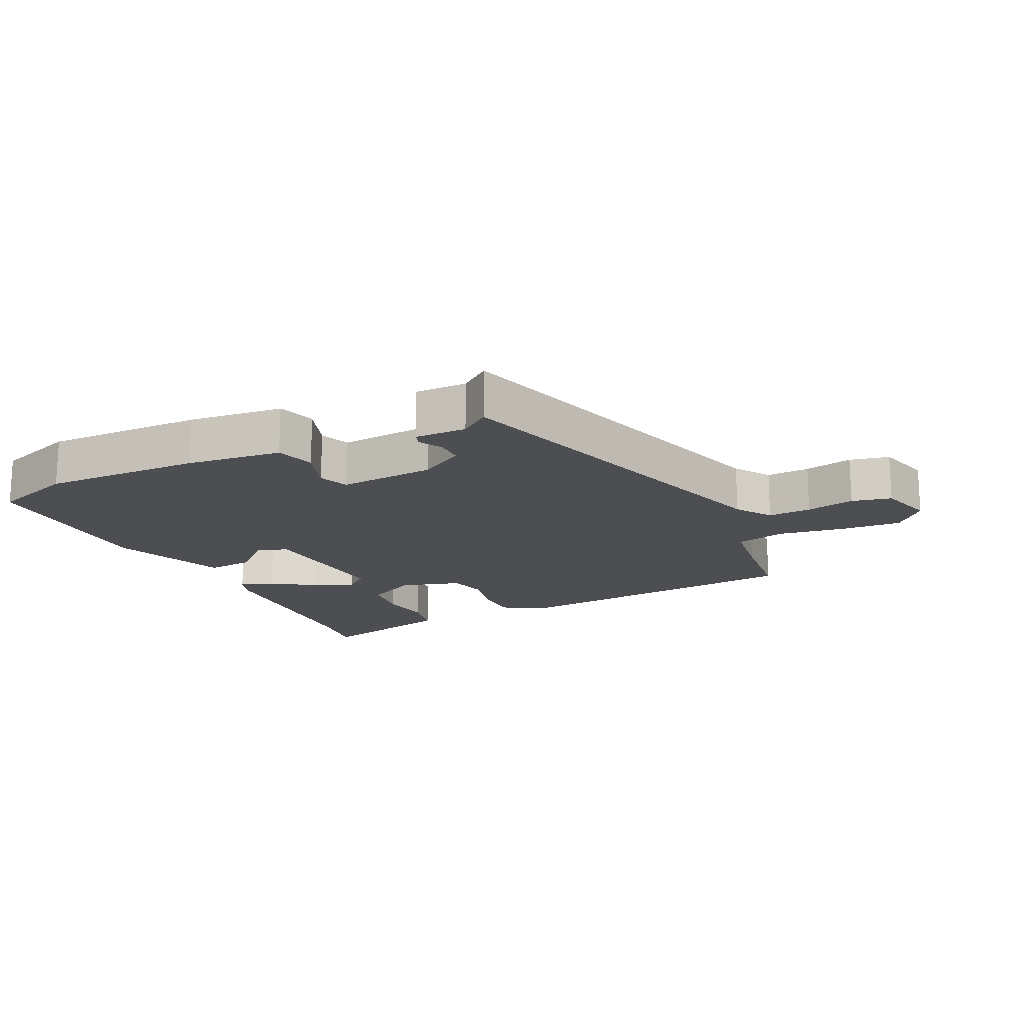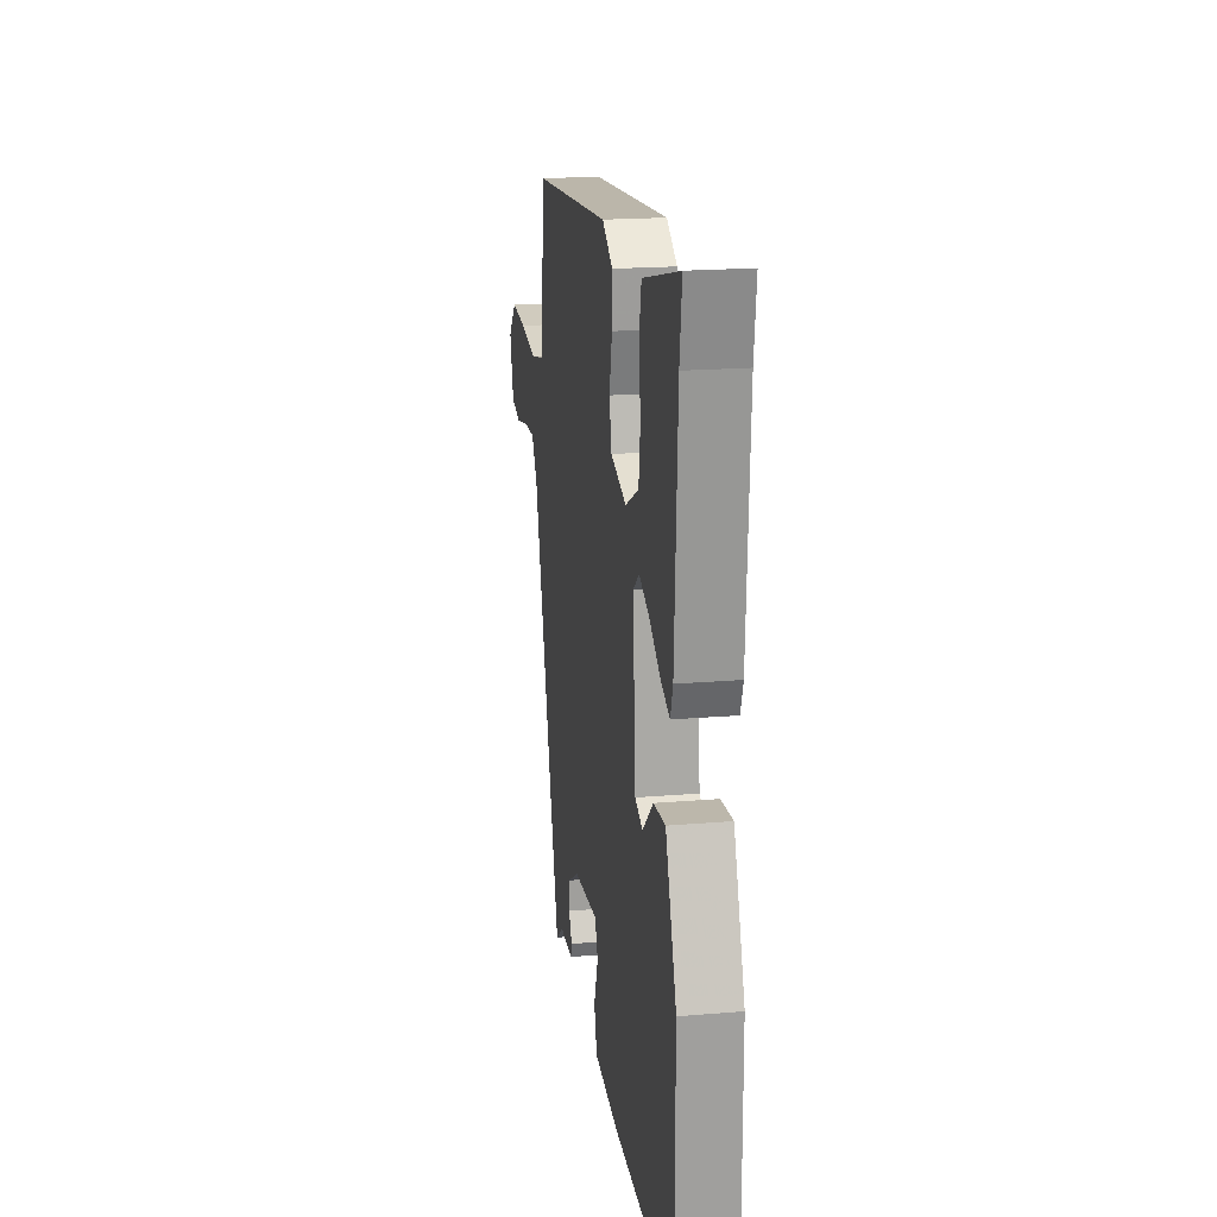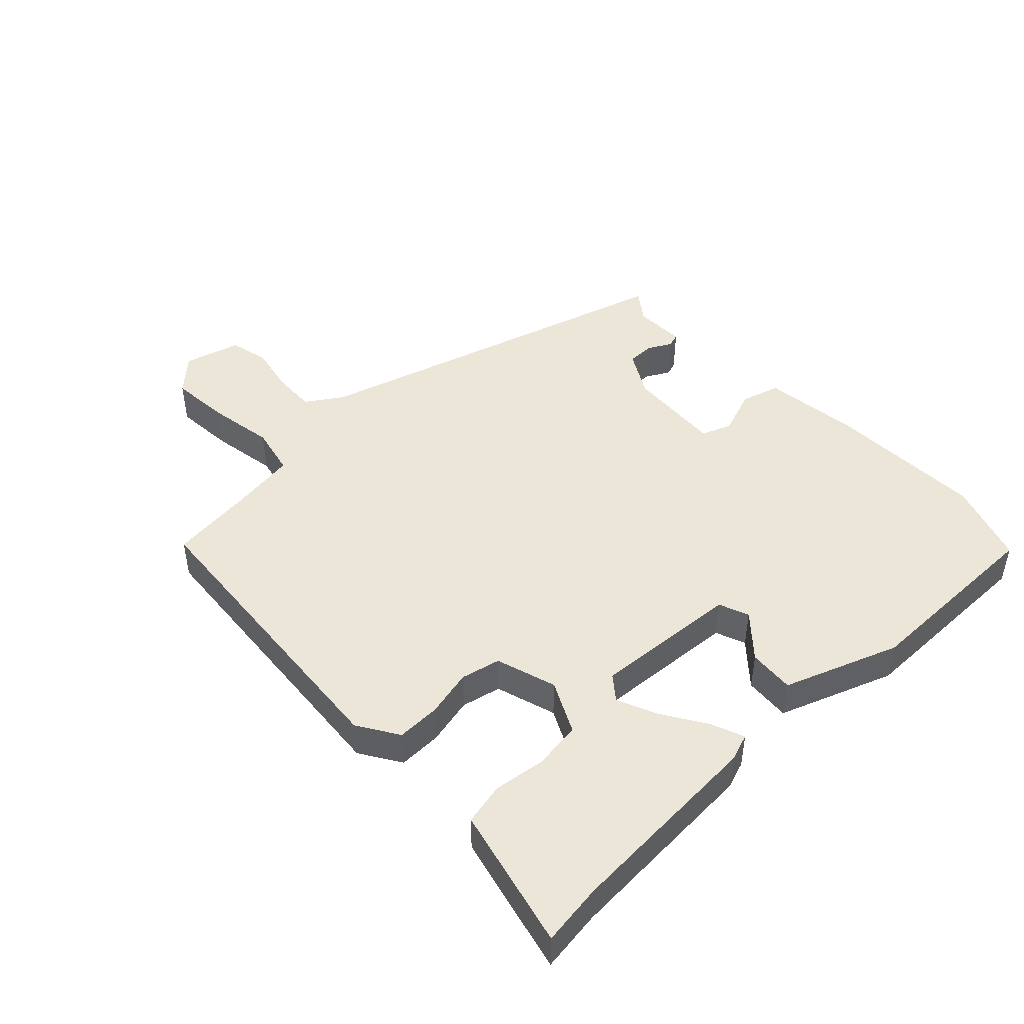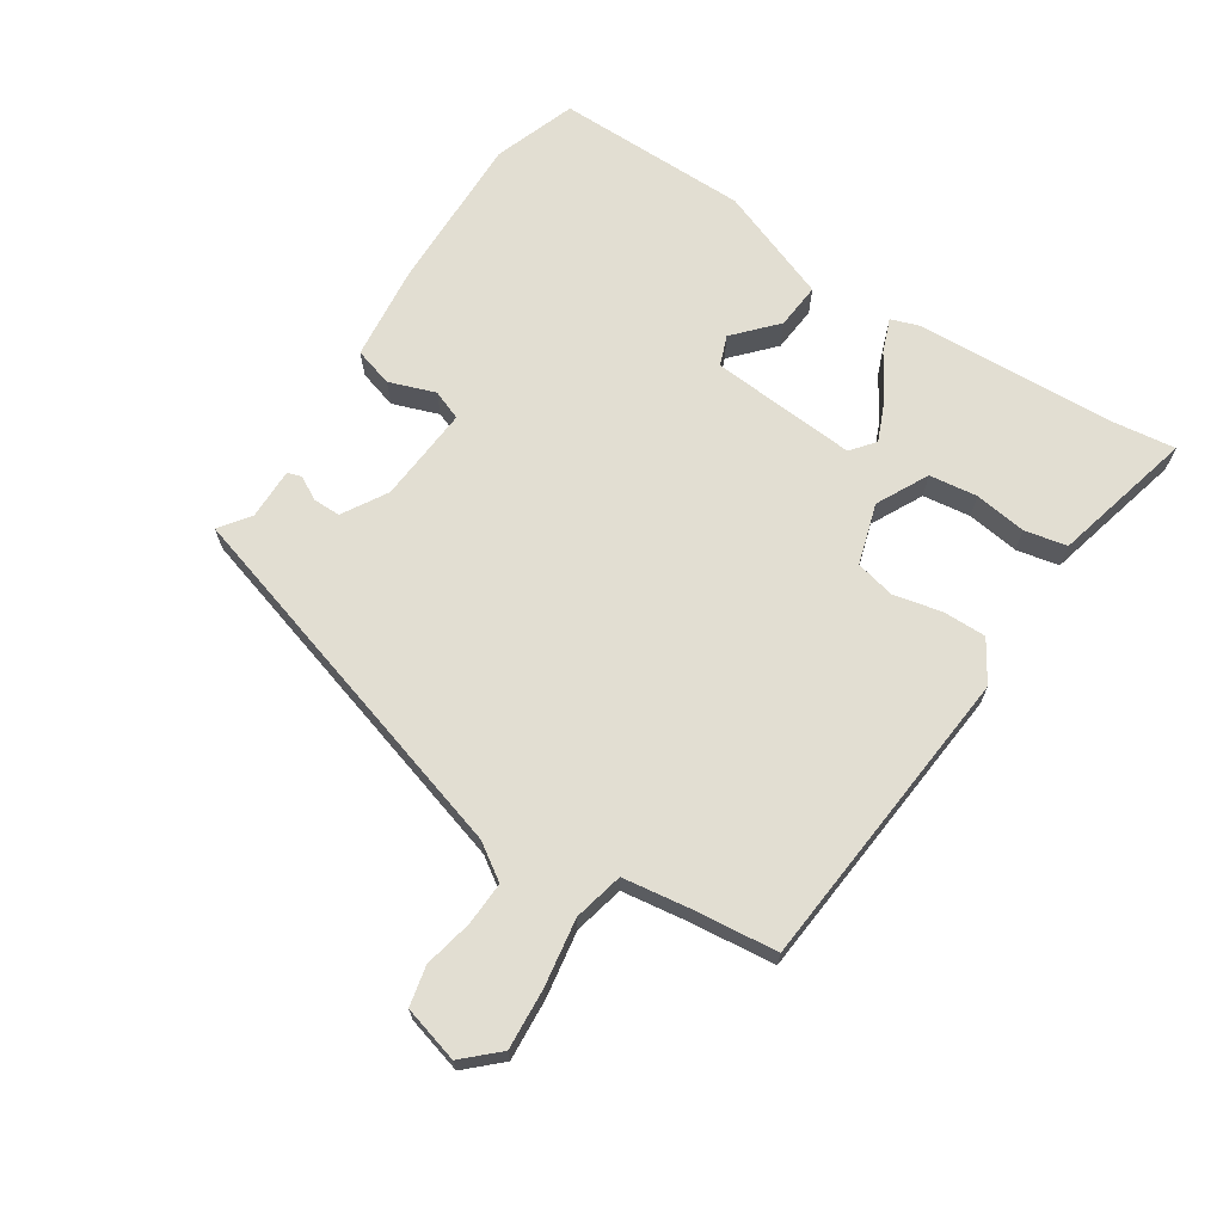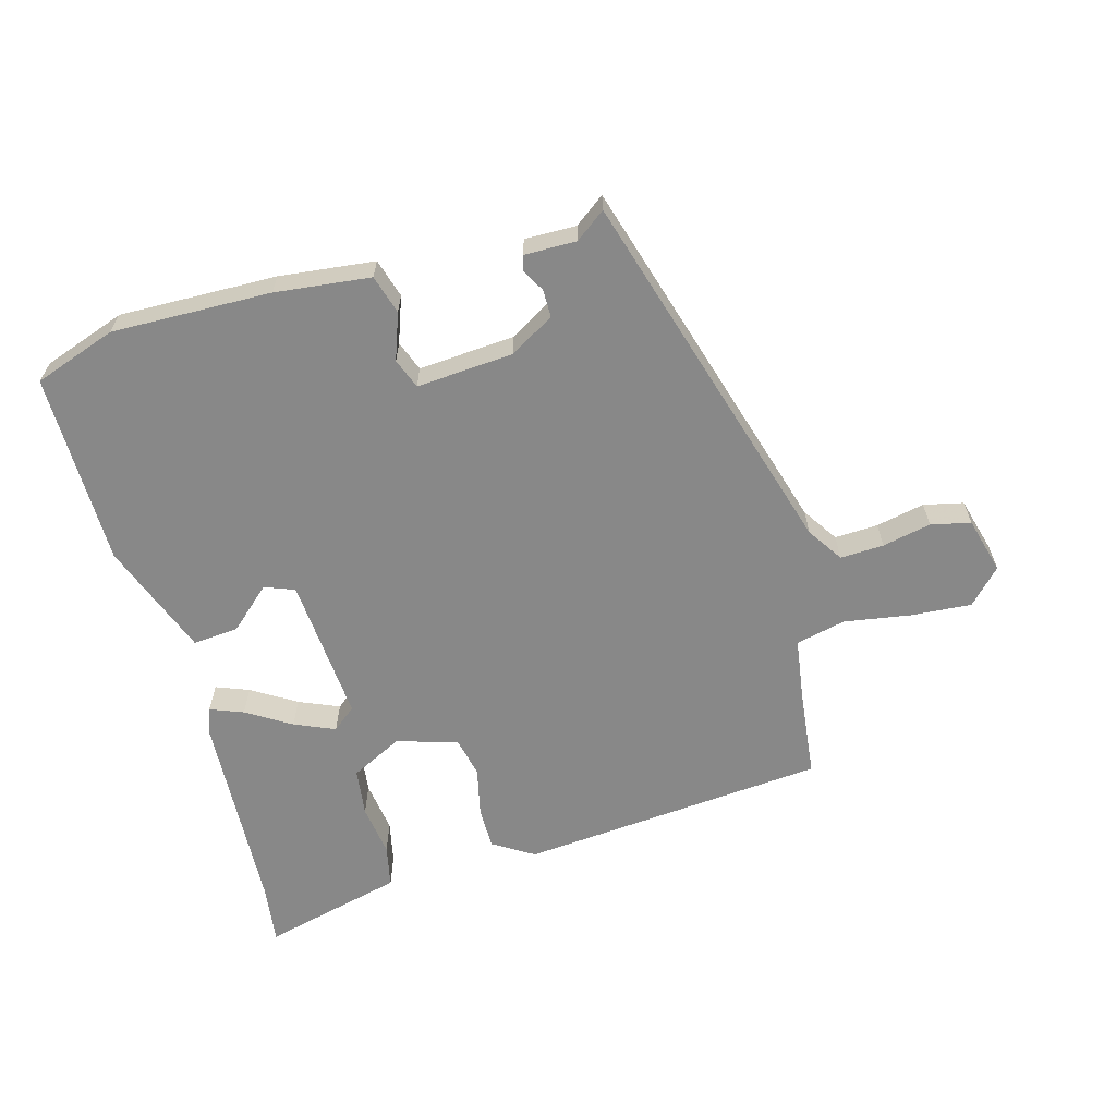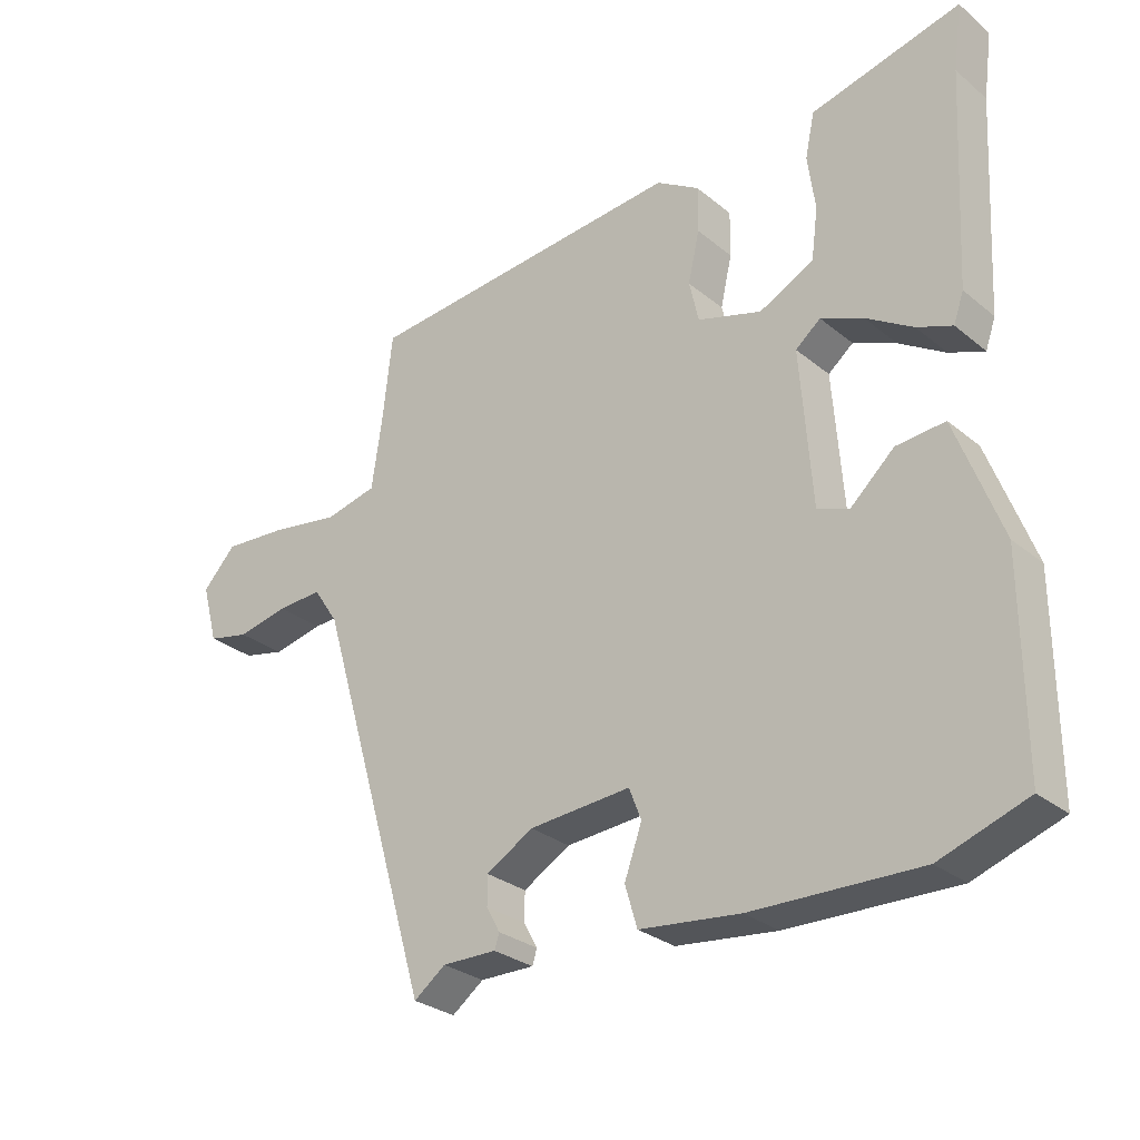
<metadata>
{"format":"obj","ext":"obj","renderer":"f3d","projection":"perspective","resolution":1024,"background":"white","views":[{"elev":-16.9,"azim":-154.1,"up":"+Y"},{"elev":19.2,"azim":81.0,"up":"+Z"},{"elev":46.2,"azim":46.1,"up":"+Y"},{"elev":67.8,"azim":-56.7,"up":"+Y"},{"elev":-62.7,"azim":-164.4,"up":"+Y"},{"elev":-28.7,"azim":39.7,"up":"+Z"}]}
</metadata>
<code>
v -0.36 0.07 -0.526
v -0.532 0.07 0.055
v -0.569 0.07 0.111
v -0.637 0.07 0.108
v -0.713 0.07 0.092
v -0.775 0.07 0.106
v -0.799 0.07 0.194
v -0.749 0.07 0.247
v -0.654 0.07 0.24
v -0.55 0.07 0.223
v -0.472 0.07 0.241
v -0.457 0.07 0.343
v -0.442 0.07 0.477
v 0.038 0.07 0.519
v 0.102 0.07 0.479
v 0.101 0.07 0.411
v 0.084 0.07 0.336
v 0.098 0.07 0.274
v 0.193 0.07 0.245
v 0.274 0.07 0.286
v 0.284 0.07 0.361
v 0.273 0.07 0.443
v 0.287 0.07 0.509
v 0.376 0.07 0.531
v 0.509 0.07 0.564
v 0.496 0.07 0.467
v 0.479 0.07 0.15
v 0.464 0.07 0.107
v 0.412 0.07 0.127
v 0.343 0.07 0.17
v 0.28 0.07 0.197
v 0.243 0.07 0.167
v 0.26 0.07 -0.062
v 0.307 0.07 -0.08
v 0.372 0.07 -0.021
v 0.444 0.07 -0.015
v 0.511 0.07 -0.194
v 0.512 0.07 -0.496
v 0.383 0.07 -0.541
v 0.135 0.07 -0.535
v -0.014 0.07 -0.518
v -0.032 0.07 -0.457
v -0.006 0.07 -0.385
v -0.024 0.07 -0.338
v -0.175 0.07 -0.349
v -0.245 0.07 -0.39
v -0.245 0.07 -0.433
v -0.225 0.07 -0.47
v -0.232 0.07 -0.492
v -0.313 0.07 -0.491
v -0.36 0 -0.526
v -0.532 0 0.055
v -0.569 0 0.111
v -0.637 0 0.108
v -0.713 0 0.092
v -0.775 0 0.106
v -0.799 0 0.194
v -0.749 0 0.247
v -0.654 0 0.24
v -0.55 0 0.223
v -0.472 0 0.241
v -0.457 0 0.343
v -0.442 0 0.477
v 0.038 0 0.519
v 0.102 0 0.479
v 0.101 0 0.411
v 0.084 0 0.336
v 0.098 0 0.274
v 0.193 0 0.245
v 0.274 0 0.286
v 0.284 0 0.361
v 0.273 0 0.443
v 0.287 0 0.509
v 0.376 0 0.531
v 0.509 0 0.564
v 0.496 0 0.467
v 0.479 0 0.15
v 0.464 0 0.107
v 0.412 0 0.127
v 0.343 0 0.17
v 0.28 0 0.197
v 0.243 0 0.167
v 0.26 0 -0.062
v 0.307 0 -0.08
v 0.372 0 -0.021
v 0.444 0 -0.015
v 0.511 0 -0.194
v 0.512 0 -0.496
v 0.383 0 -0.541
v 0.135 0 -0.535
v -0.014 0 -0.518
v -0.032 0 -0.457
v -0.006 0 -0.385
v -0.024 0 -0.338
v -0.175 0 -0.349
v -0.245 0 -0.39
v -0.245 0 -0.433
v -0.225 0 -0.47
v -0.232 0 -0.492
v -0.313 0 -0.491
f 47 48 49 50
f 50 1 2
f 47 50 2
f 46 47 2
f 45 46 2
f 44 45 2 3
f 41 42 43
f 40 41 43
f 39 40 43
f 38 39 43
f 37 38 43
f 36 37 43
f 35 36 43
f 34 35 43
f 33 34 43 44
f 32 33 44 3
f 28 29 30
f 27 28 30
f 26 27 30
f 26 30 31
f 25 26 31
f 24 25 31
f 21 22 23 24
f 20 21 24 31
f 19 20 31 32
f 15 16 17
f 14 15 17
f 13 14 17
f 12 13 17
f 11 12 17 18
f 32 3 4
f 19 32 4
f 18 19 4
f 11 18 4
f 10 11 4
f 8 9 10
f 7 8 10
f 6 7 10
f 5 6 10
f 4 5 10
f 100 99 98 97
f 52 51 100
f 52 100 97
f 52 97 96
f 52 96 95
f 53 52 95 94
f 93 92 91
f 93 91 90
f 93 90 89
f 93 89 88
f 93 88 87
f 93 87 86
f 93 86 85
f 93 85 84
f 94 93 84 83
f 53 94 83 82
f 80 79 78
f 80 78 77
f 80 77 76
f 81 80 76
f 81 76 75
f 81 75 74
f 74 73 72 71
f 81 74 71 70
f 82 81 70 69
f 67 66 65
f 67 65 64
f 67 64 63
f 67 63 62
f 68 67 62 61
f 54 53 82
f 54 82 69
f 54 69 68
f 54 68 61
f 54 61 60
f 60 59 58
f 60 58 57
f 60 57 56
f 60 56 55
f 60 55 54
f 1 51 52 2
f 2 52 53 3
f 3 53 54 4
f 4 54 55 5
f 5 55 56 6
f 6 56 57 7
f 7 57 58 8
f 8 58 59 9
f 9 59 60 10
f 10 60 61 11
f 11 61 62 12
f 12 62 63 13
f 13 63 64 14
f 14 64 65 15
f 15 65 66 16
f 16 66 67 17
f 17 67 68 18
f 18 68 69 19
f 19 69 70 20
f 20 70 71 21
f 21 71 72 22
f 22 72 73 23
f 23 73 74 24
f 24 74 75 25
f 25 75 76 26
f 26 76 77 27
f 27 77 78 28
f 28 78 79 29
f 29 79 80 30
f 30 80 81 31
f 31 81 82 32
f 32 82 83 33
f 33 83 84 34
f 34 84 85 35
f 35 85 86 36
f 36 86 87 37
f 37 87 88 38
f 38 88 89 39
f 39 89 90 40
f 40 90 91 41
f 41 91 92 42
f 42 92 93 43
f 43 93 94 44
f 44 94 95 45
f 45 95 96 46
f 46 96 97 47
f 47 97 98 48
f 48 98 99 49
f 49 99 100 50
f 50 100 51 1

</code>
